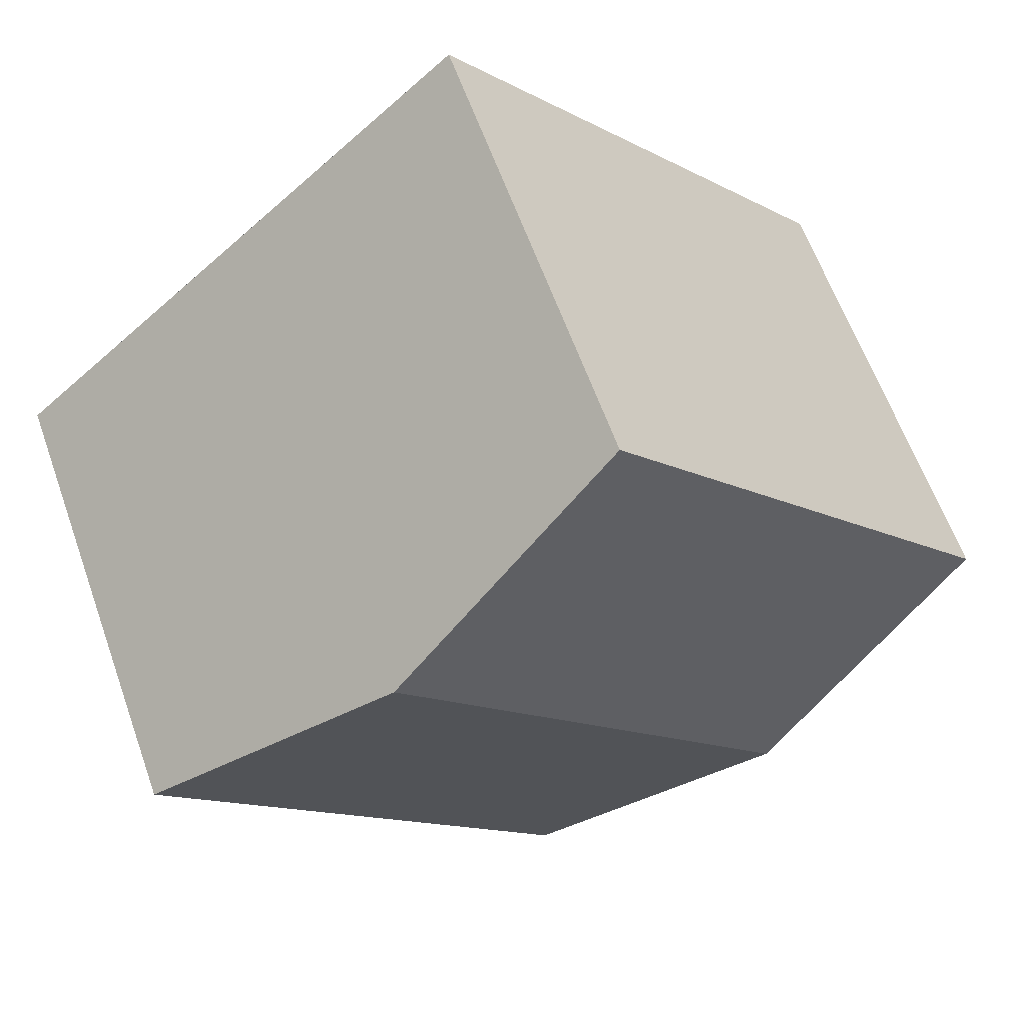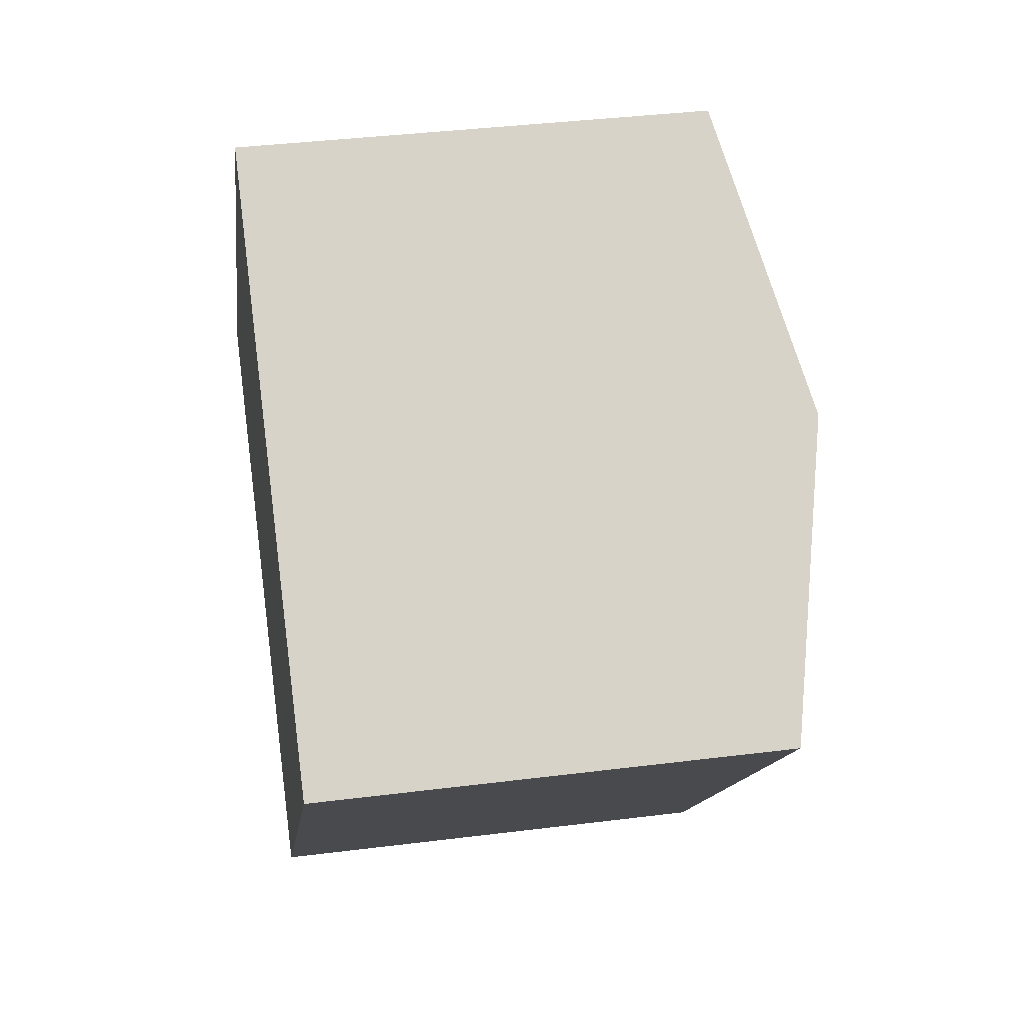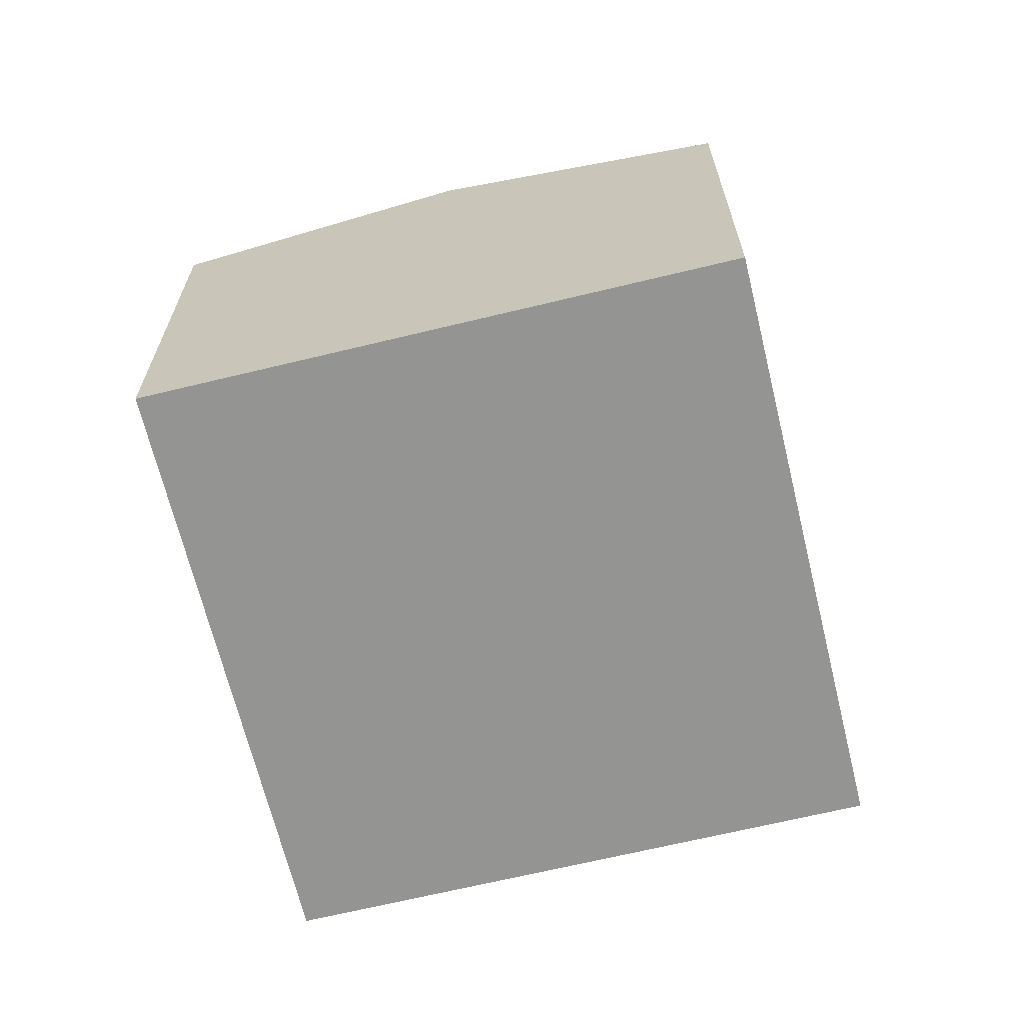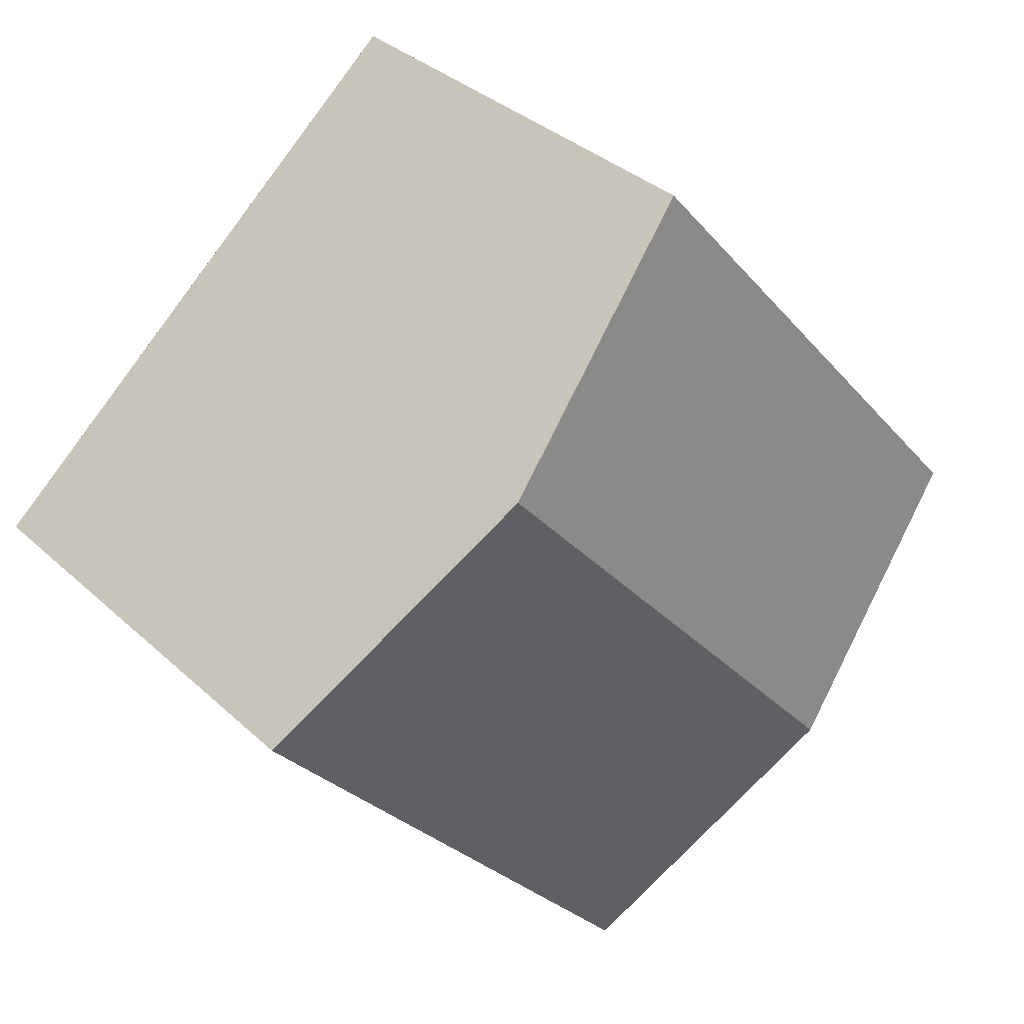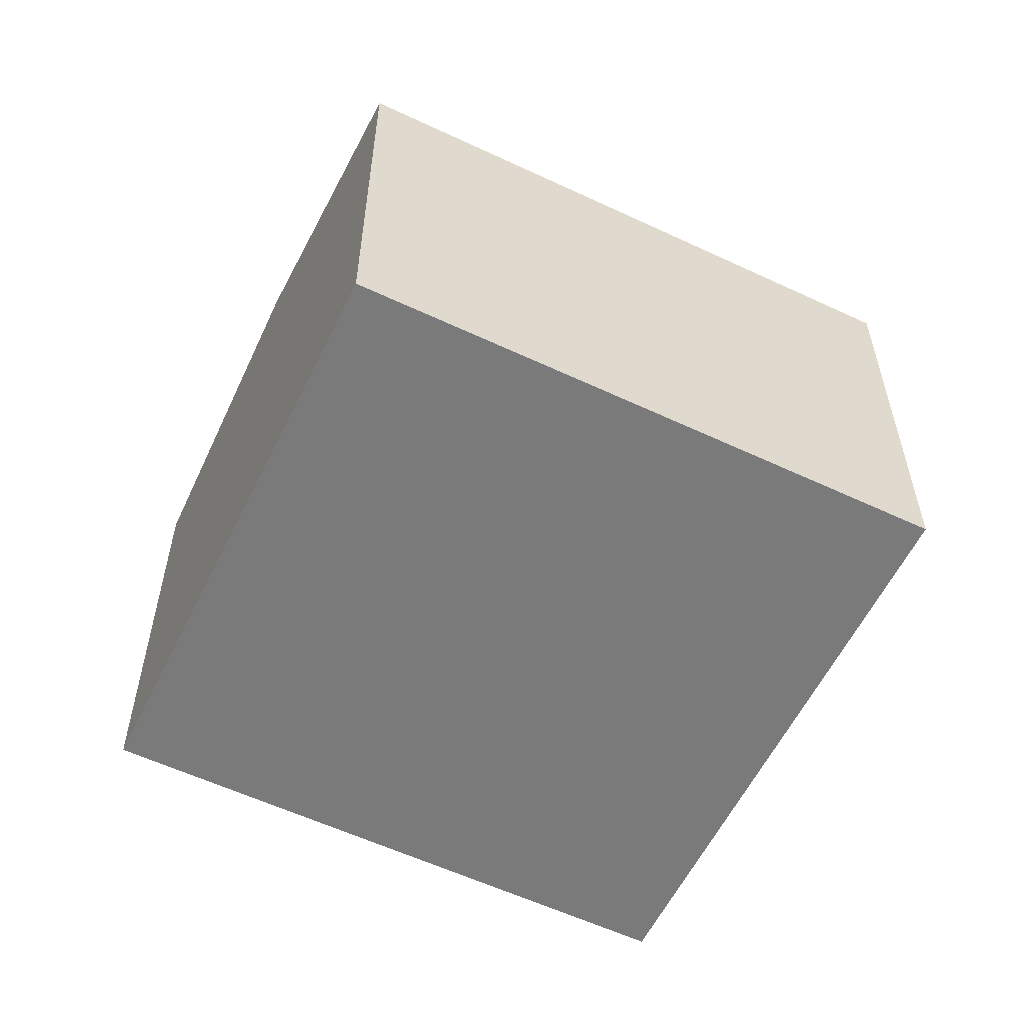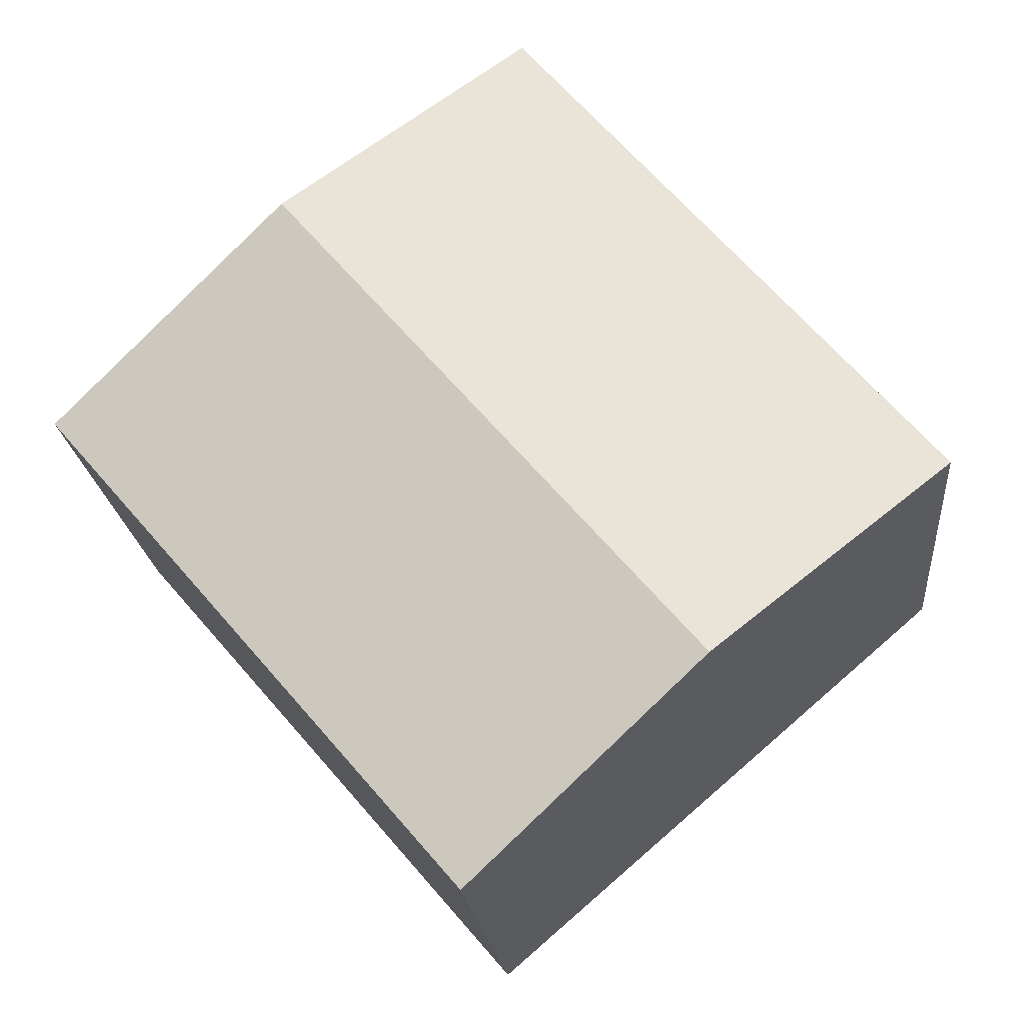
<metadata>
{"format":"obj","ext":"obj","renderer":"f3d","projection":"perspective","resolution":1024,"background":"white","views":[{"elev":61.9,"azim":160.4,"up":"+Z"},{"elev":37.4,"azim":80.8,"up":"+Z"},{"elev":-66.9,"azim":54.4,"up":"+Y"},{"elev":34.7,"azim":140.6,"up":"+Z"},{"elev":-58.1,"azim":-75.2,"up":"+Y"},{"elev":-20.3,"azim":-174.6,"up":"+Z"}]}
</metadata>
<code>
v  1.372 3.027 -1.181
v  5.148 2.658 0.43
v  2.743 2.658 -2.362
v  3.777 3.027 1.611
v  2.405 2.658 2.792
v  0 2.658 1.628e-16
v  0 0 0
v  2.405 -1.71e-16 2.792
v  5.148 -2.633e-17 0.43
v  3.777 -9.865e-17 1.611
v  2.743 1.446e-16 -2.362
v  1.372 7.232e-17 -1.181
g defaultobject
f 1 2 3
f 2 1 4
f 5 1 6
f 1 5 4
f 7 5 6
f 5 7 8
f 8 4 5
f 4 8 2
f 2 8 9
f 9 8 10
f 9 3 2
f 3 9 11
f 1 7 6
f 7 1 3
f 7 3 12
f 12 3 11
f 12 8 7
f 8 12 10
f 10 12 11
f 10 11 9

</code>
